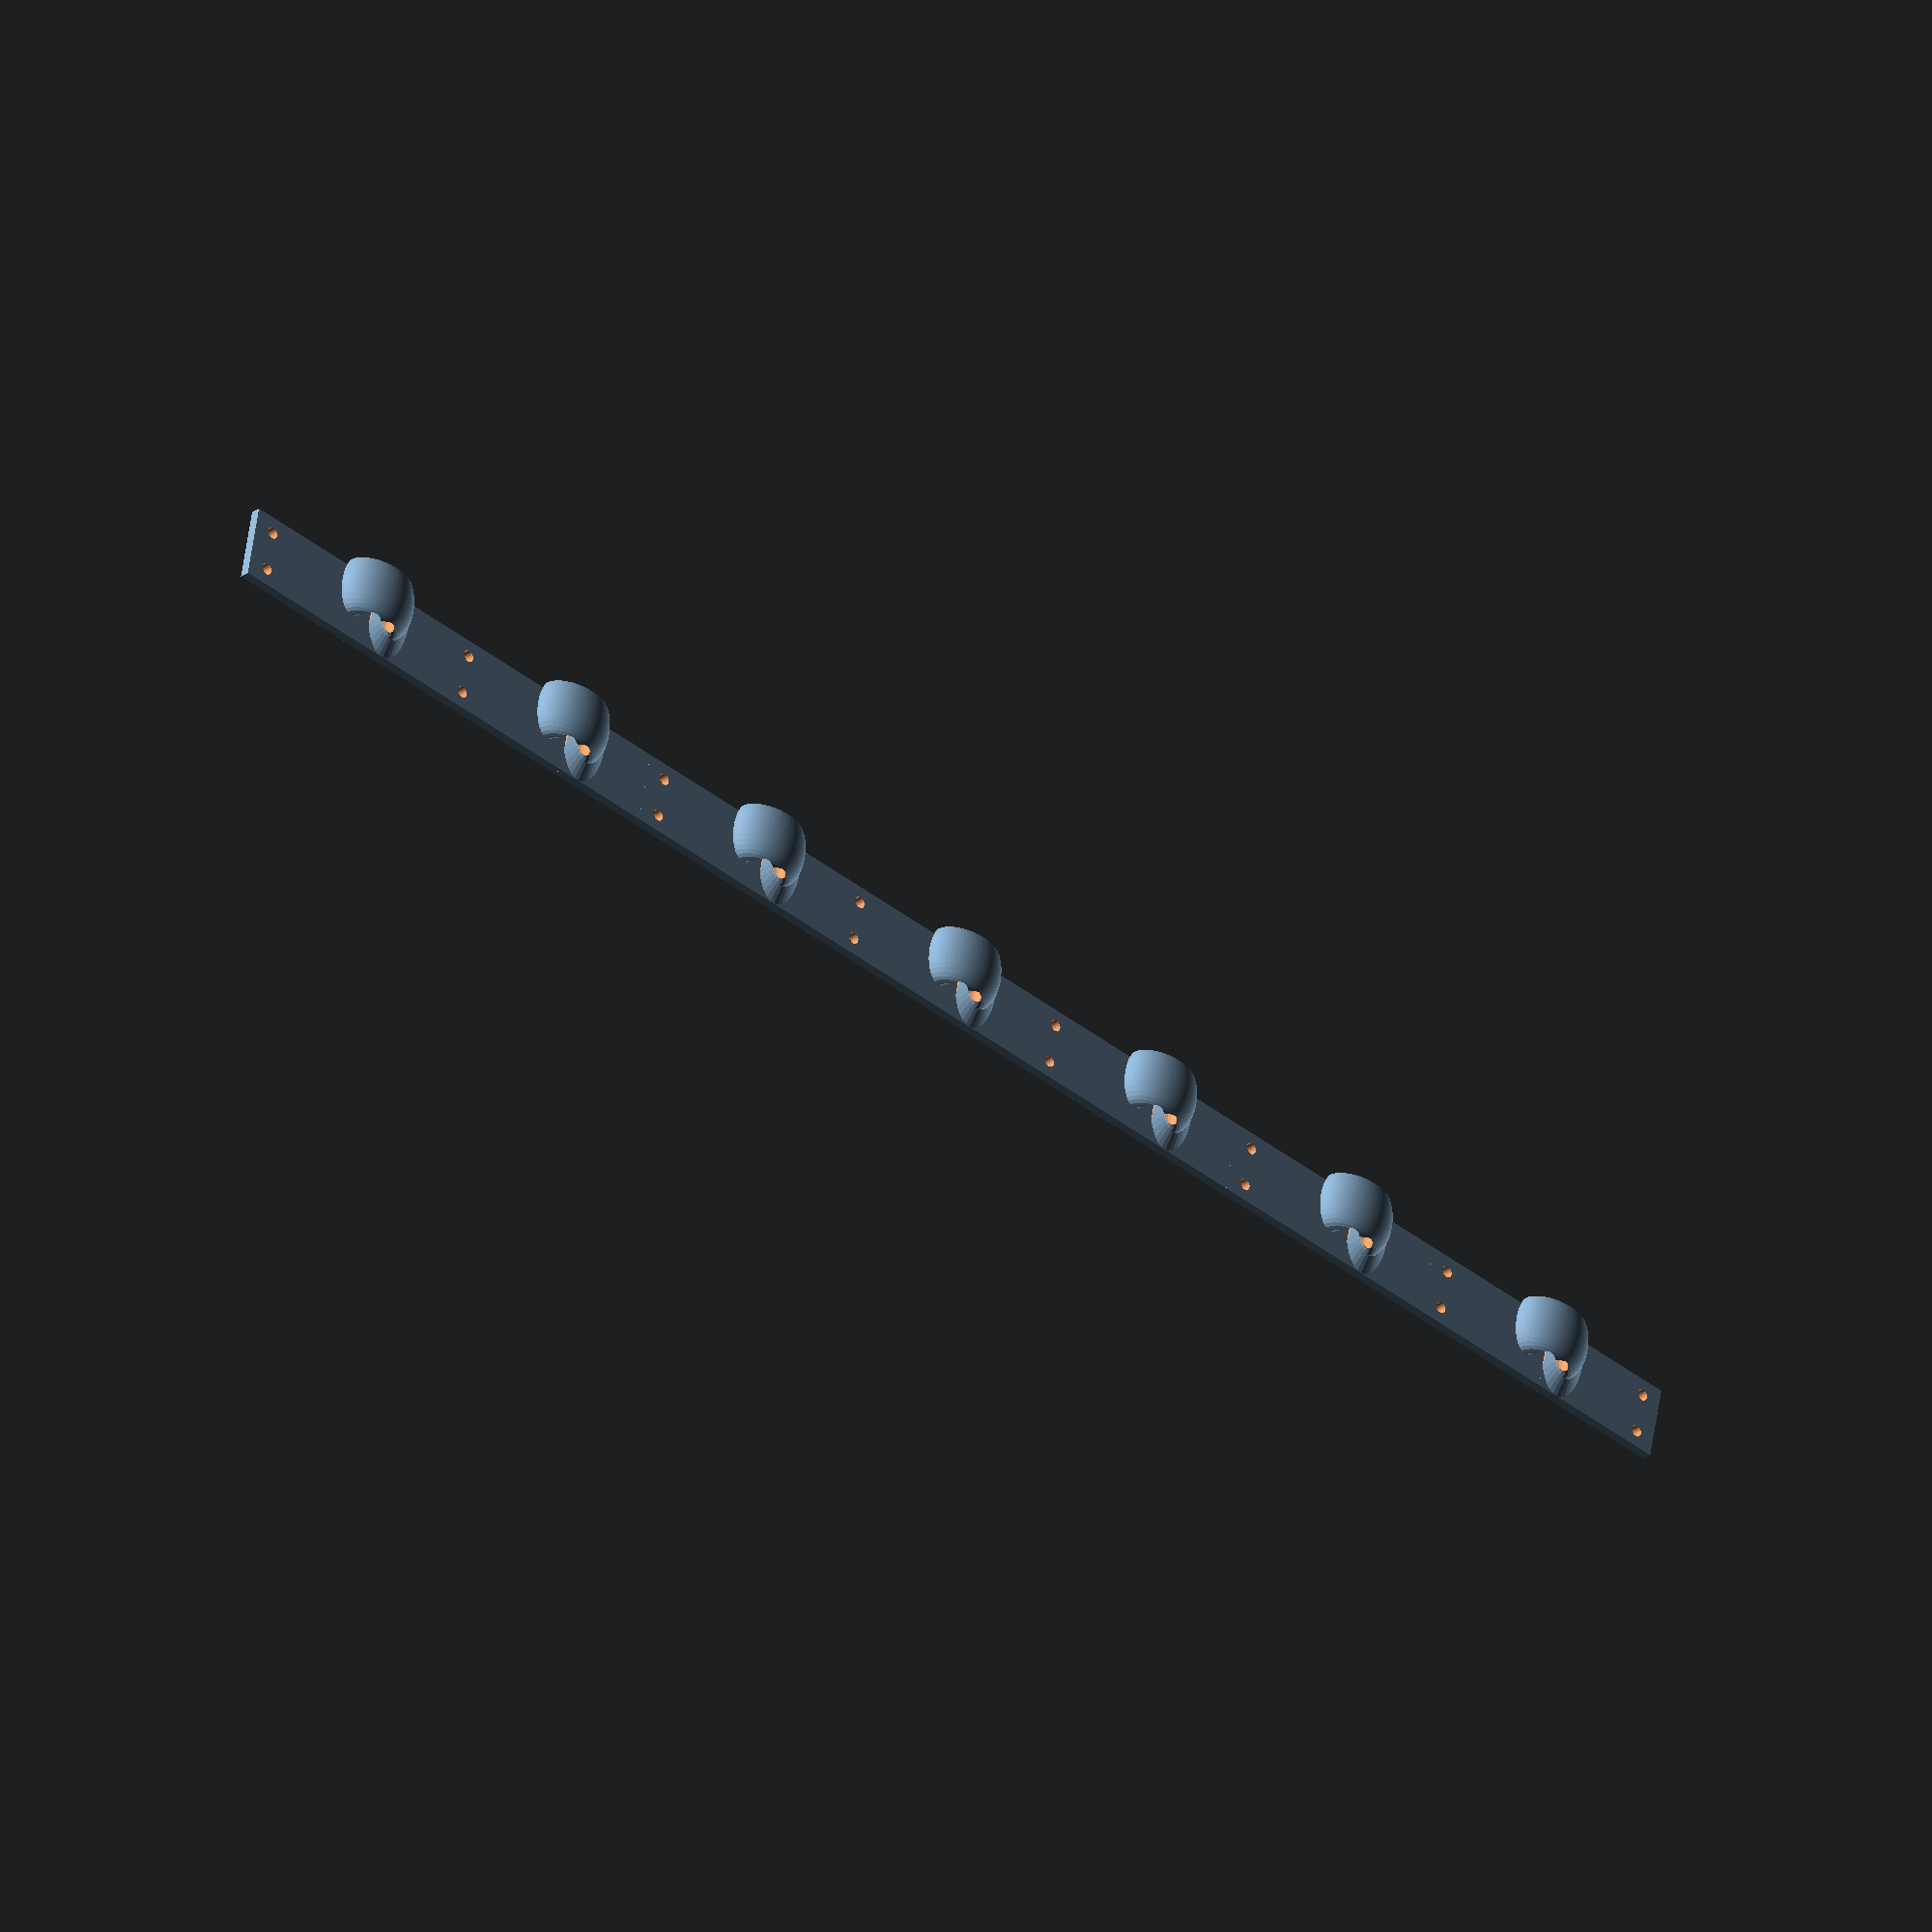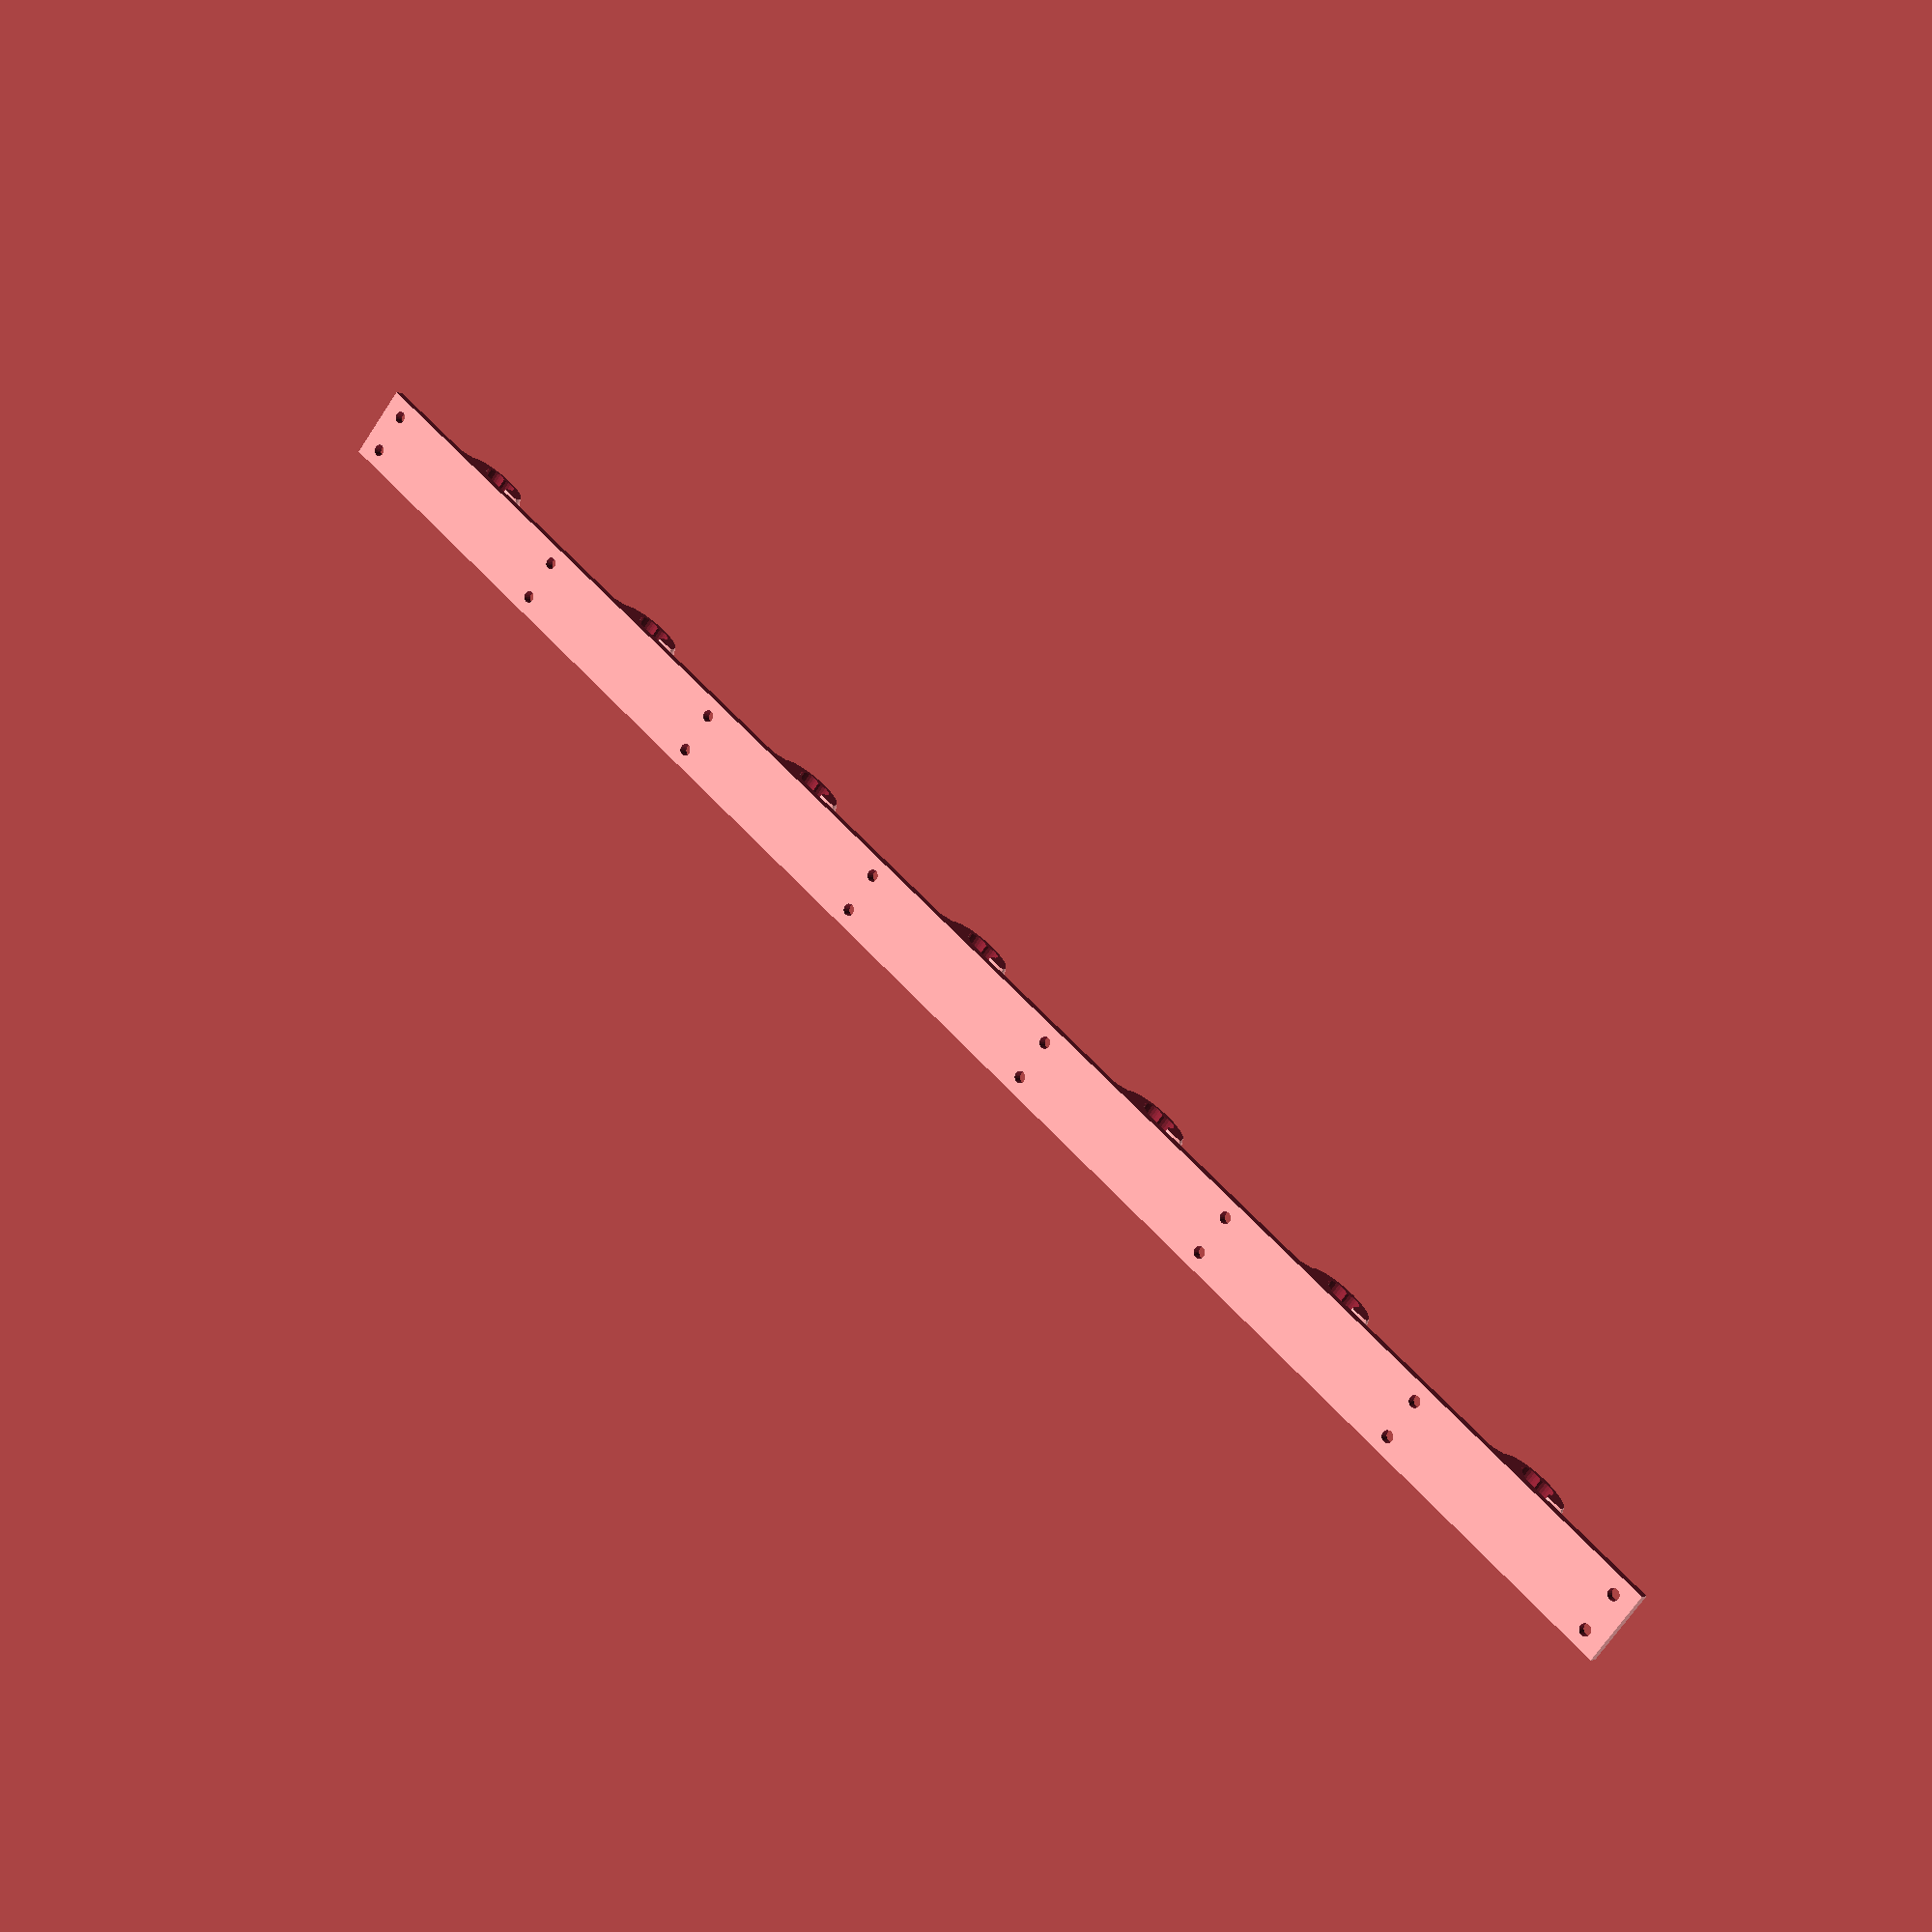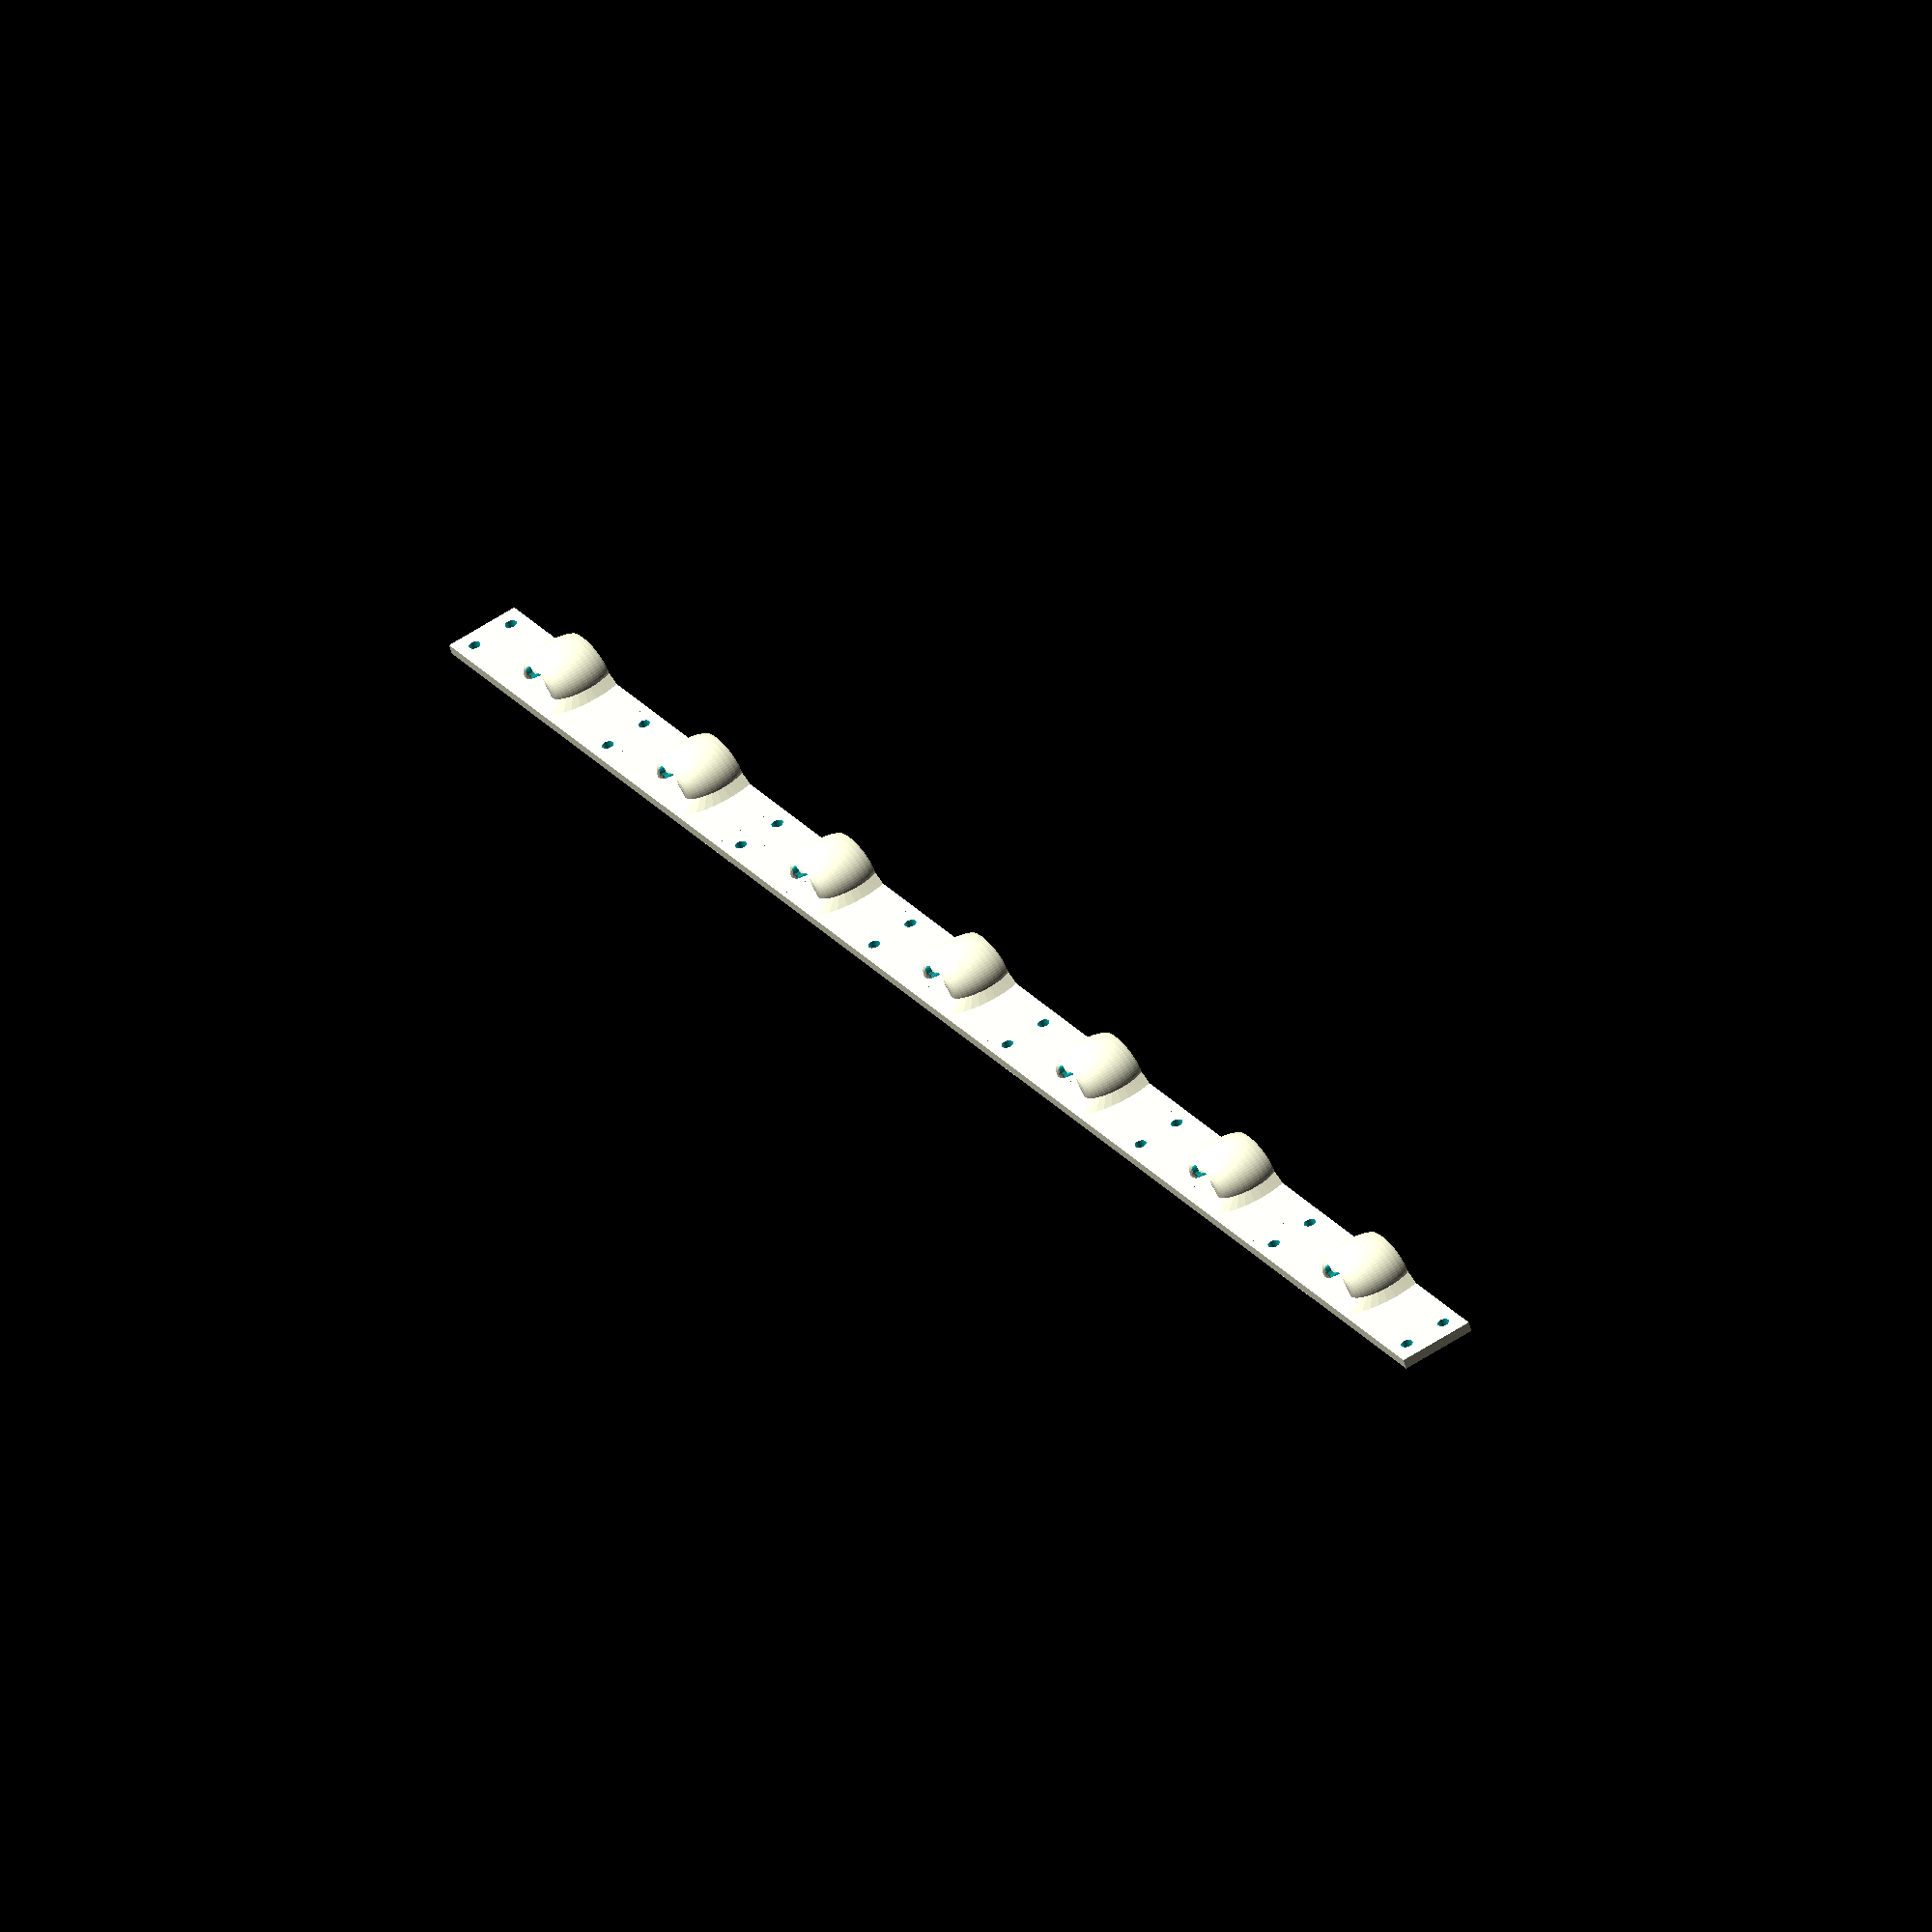
<openscad>
//======================================================================
// EarRingHooks.scad
// 
// Bar for displaying earrings.
//
// DrTomFlint 29 Dec 2023
//======================================================================

N = 7;			// number of hooks

ra=2;

x1=15;
y1=3;
z1=6;


x2=35;
y2=0.1;
z2=6;

y3=11;

thick=1.2;
gap = 0.6;

//----------------------------------------------------------------------
module hook(){

difference(){
  union(){
    // back plate
    difference(){
      translate([0,0,1])
      cube([35,thick,10],center=true);

      translate([15,0,-1])
      rotate([90,0,0])
      cylinder(r=0.7,h=20,center=true,$fn=22);
      translate([-15,0,-1])
      rotate([90,0,0])
      cylinder(r=0.7,h=20,center=true,$fn=22);

      translate([15,0,4])
      rotate([90,0,0])
      cylinder(r=0.7,h=20,center=true,$fn=22);
      translate([-15,0,4])
      rotate([90,0,0])
      cylinder(r=0.7,h=20,center=true,$fn=22);

    }
        
    difference(){
      union(){
        // hook
        translate([0,thick/2+1,0])
        scale([1,0.7,1])
        rotate_extrude(angle=180,$fn=77){
          translate([3,0,0])
          scale([1,2])
          circle(r=2,$fn=33);
        }
        // extender
        translate([3,thick/2+1,0])
        rotate([90,0,0])
        scale([1,2,1])
        cylinder(r1=2,r2=3,h=1,$fn=33);
        // extender
        translate([-3,thick/2+1,0])
        rotate([90,0,0])
        scale([1,2,1])
        cylinder(r1=2,r2=1,h=1-gap,$fn=33);
      }
      // cuts to make loops sit
      translate([1,2.8,-2])
      rotate([0,0,0])
      cylinder(r=1.2,h=20,center=true,$fn=22);
      translate([-1,2.8,-2])
      rotate([0,0,0])
      cylinder(r=1.2,h=20,center=true,$fn=22);
      
      translate([-1.0,0,-2])
      scale([1,2,1])
      cylinder(r=1.5,h=20,center=true,$fn=22);
    }
  }  // end of union

    // cut bottom to make printable
    translate([0,0,-6])
    cube([40,40,6],center=true);
} // end of diff

}

//----------------------------------------------------------------------
module hooks(){
  
  for (i=[0:N-1]){
    translate([30*i,0,0])
    hook();
  }
  
}

//======================================================================

//~ hook();

hooks();

//======================================================================

</openscad>
<views>
elev=125.0 azim=221.5 roll=171.9 proj=o view=wireframe
elev=248.4 azim=141.2 roll=33.5 proj=p view=solid
elev=122.3 azim=153.0 roll=124.5 proj=o view=wireframe
</views>
